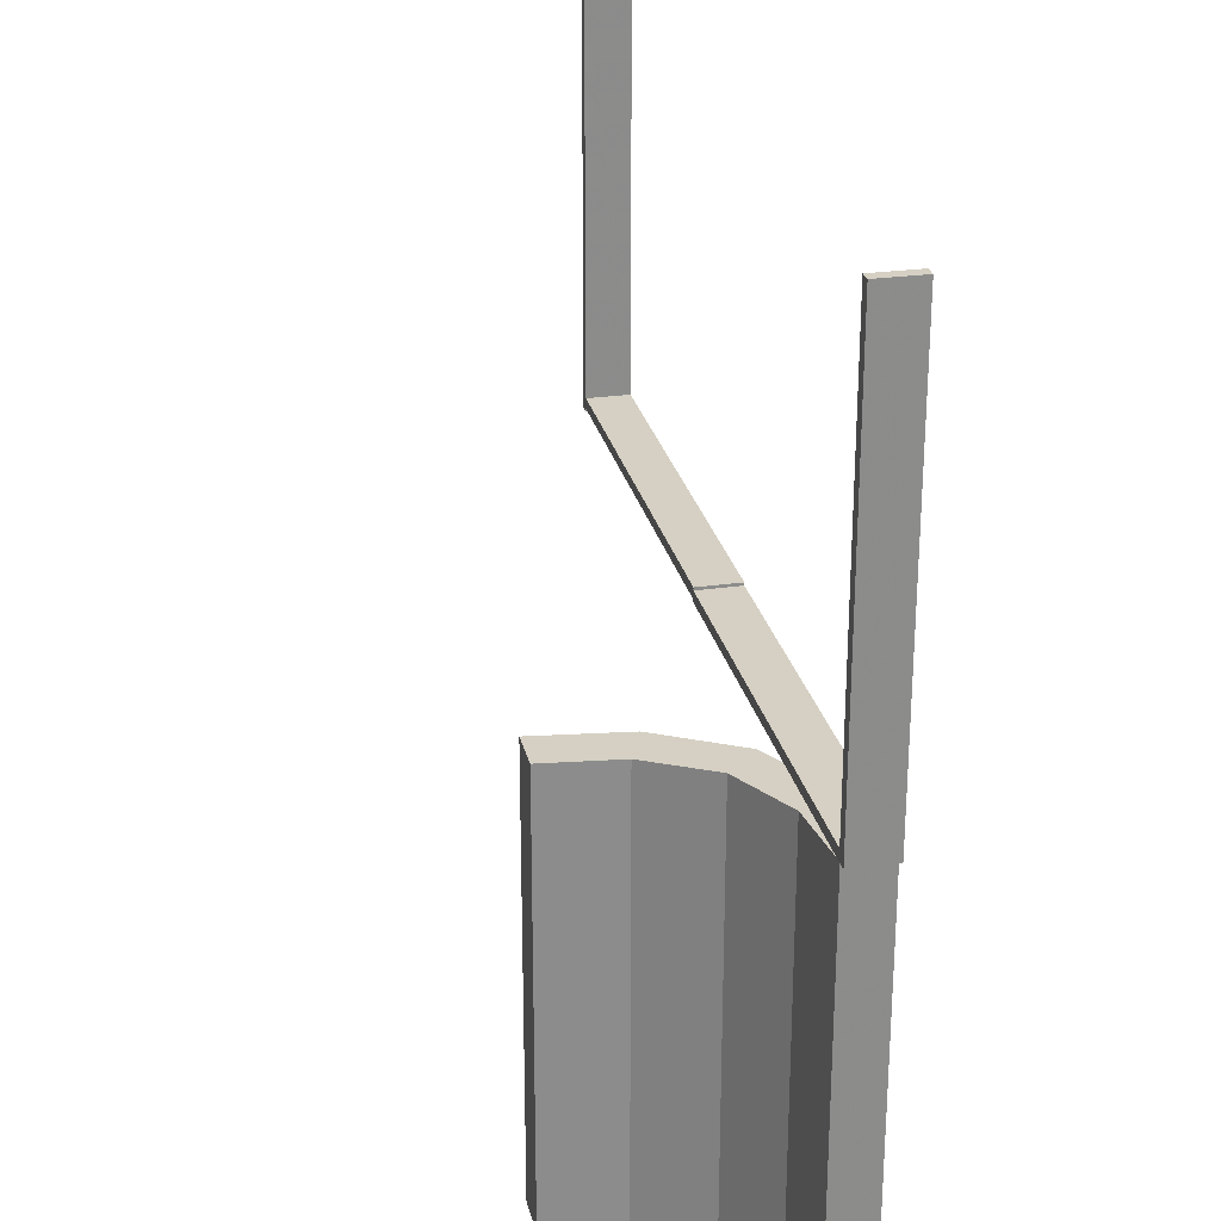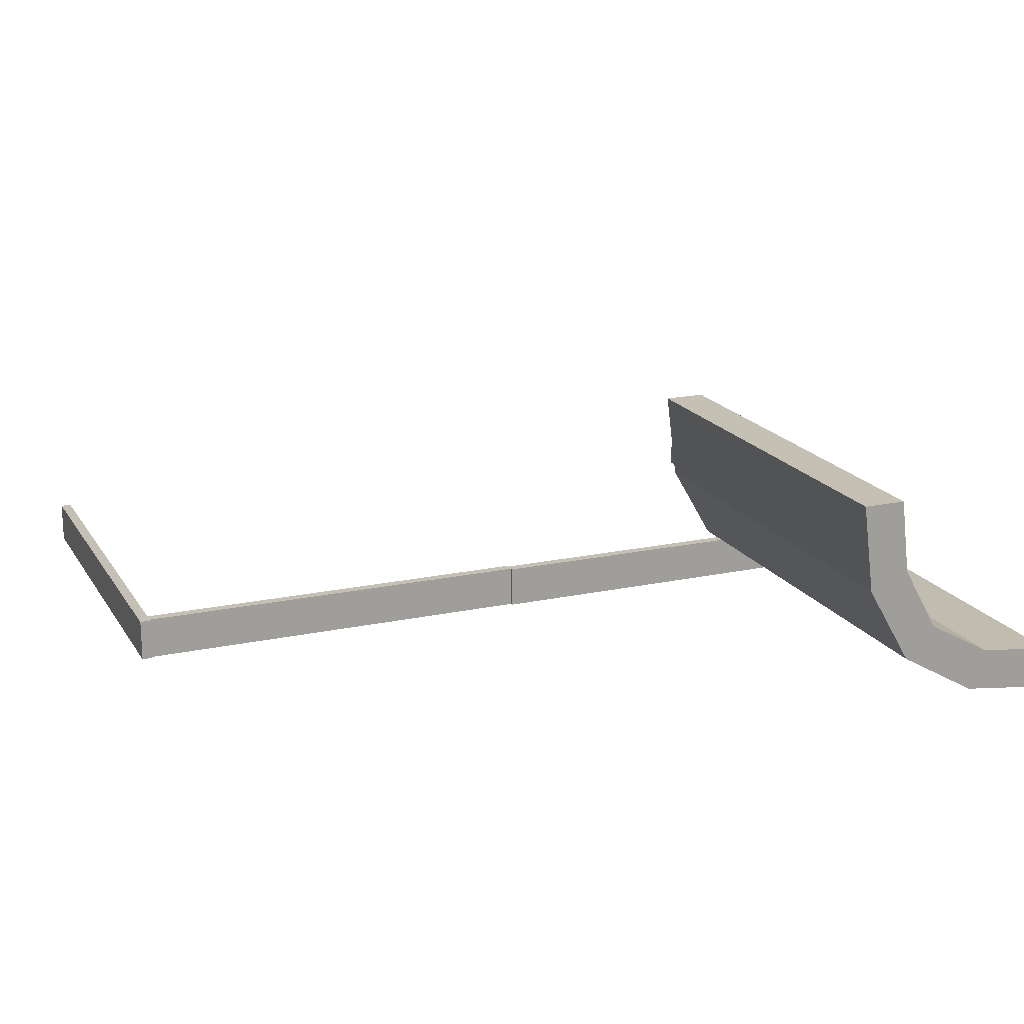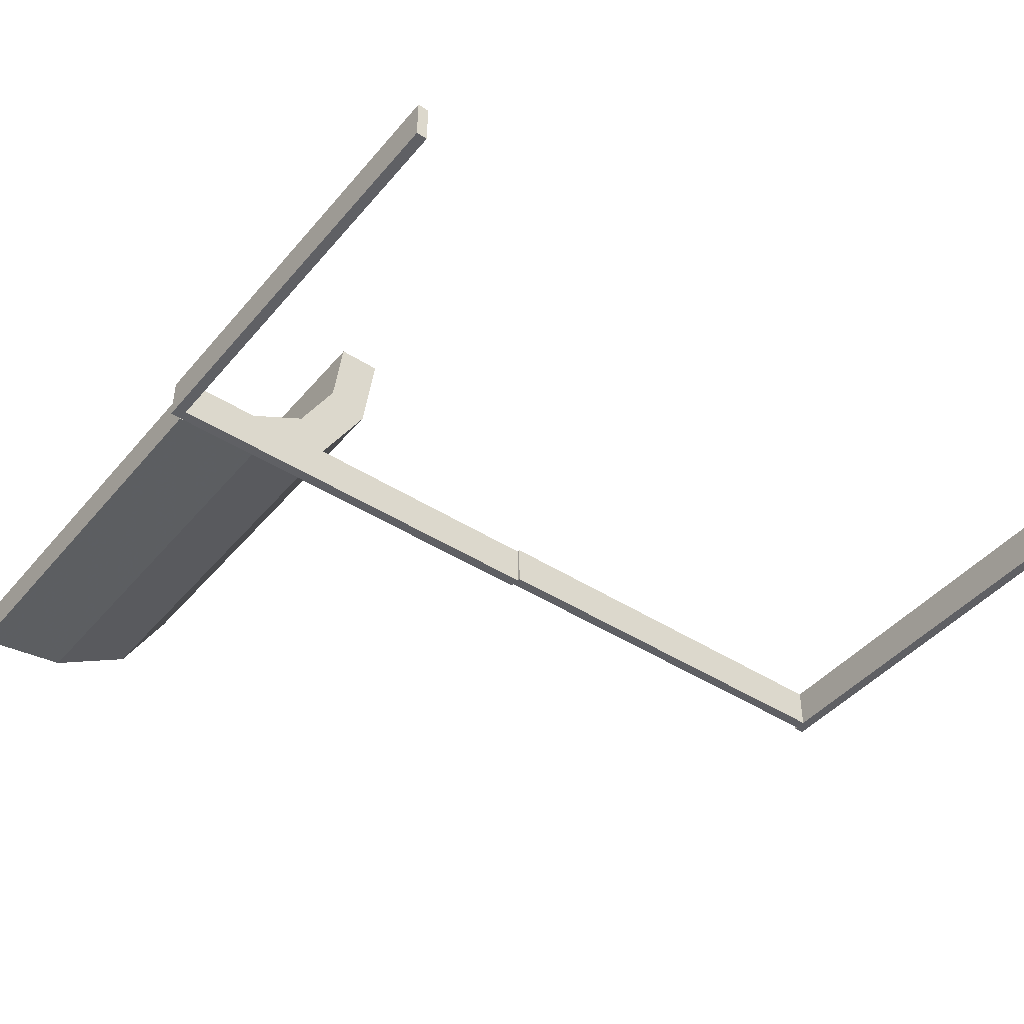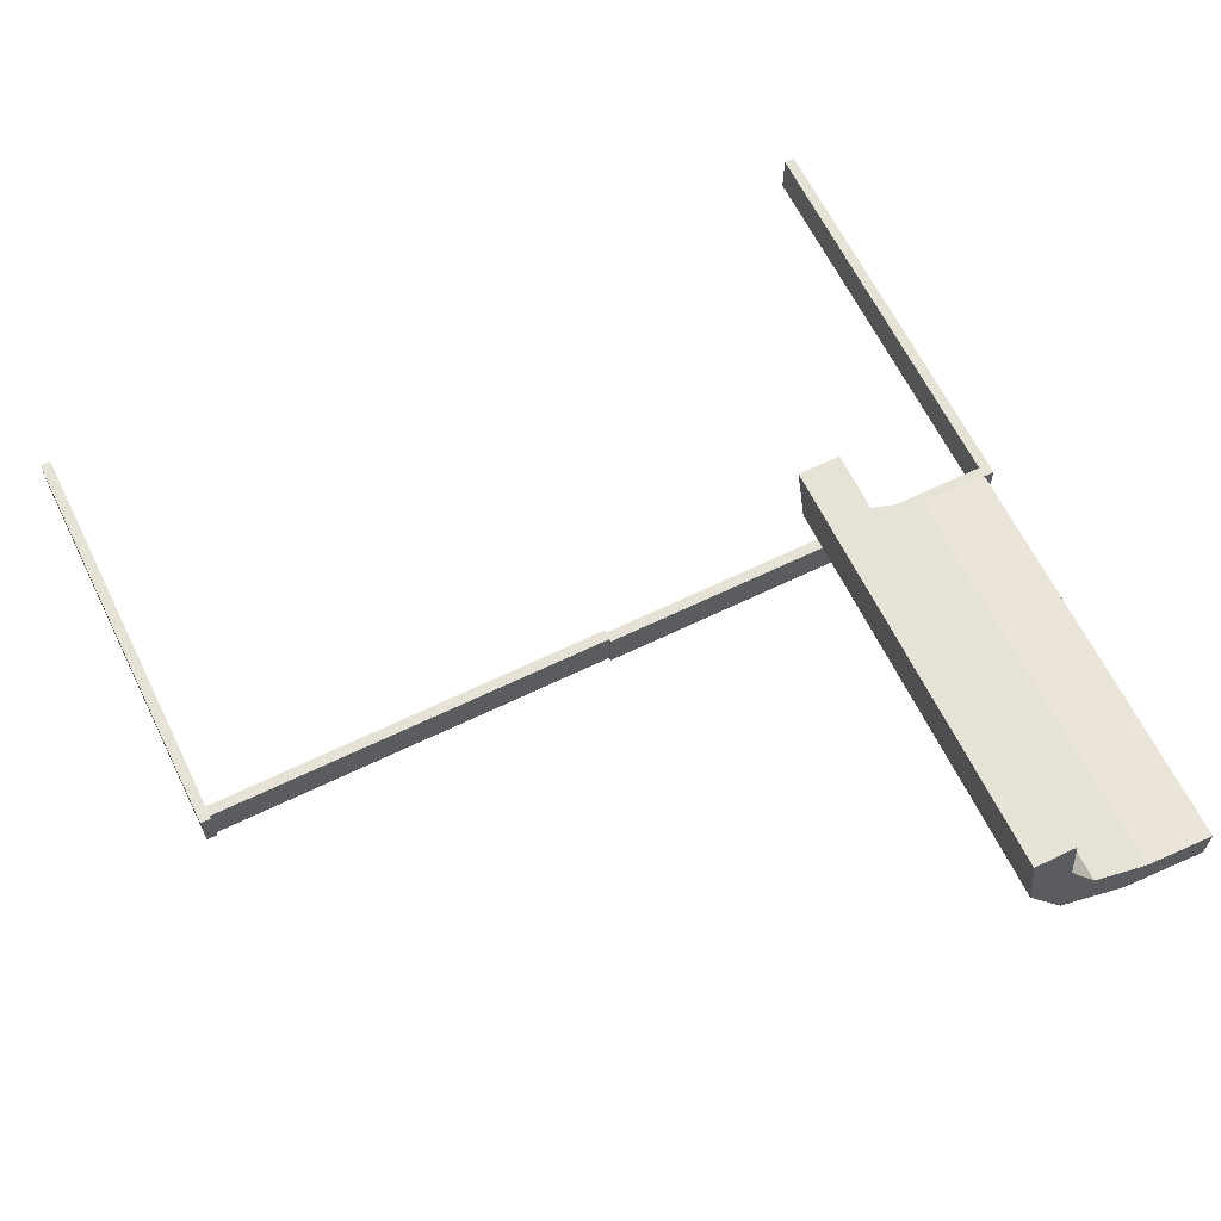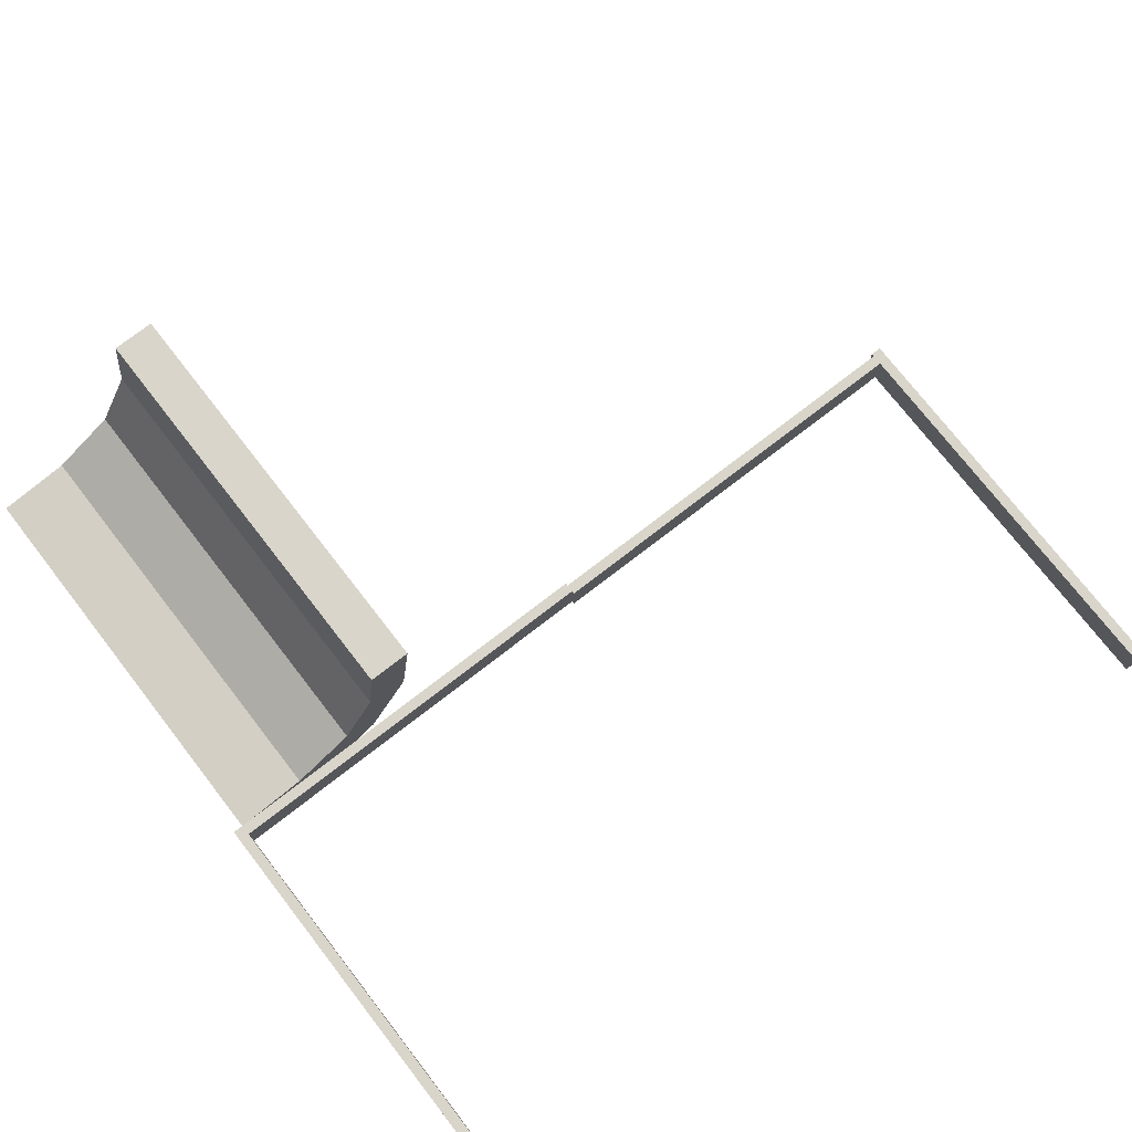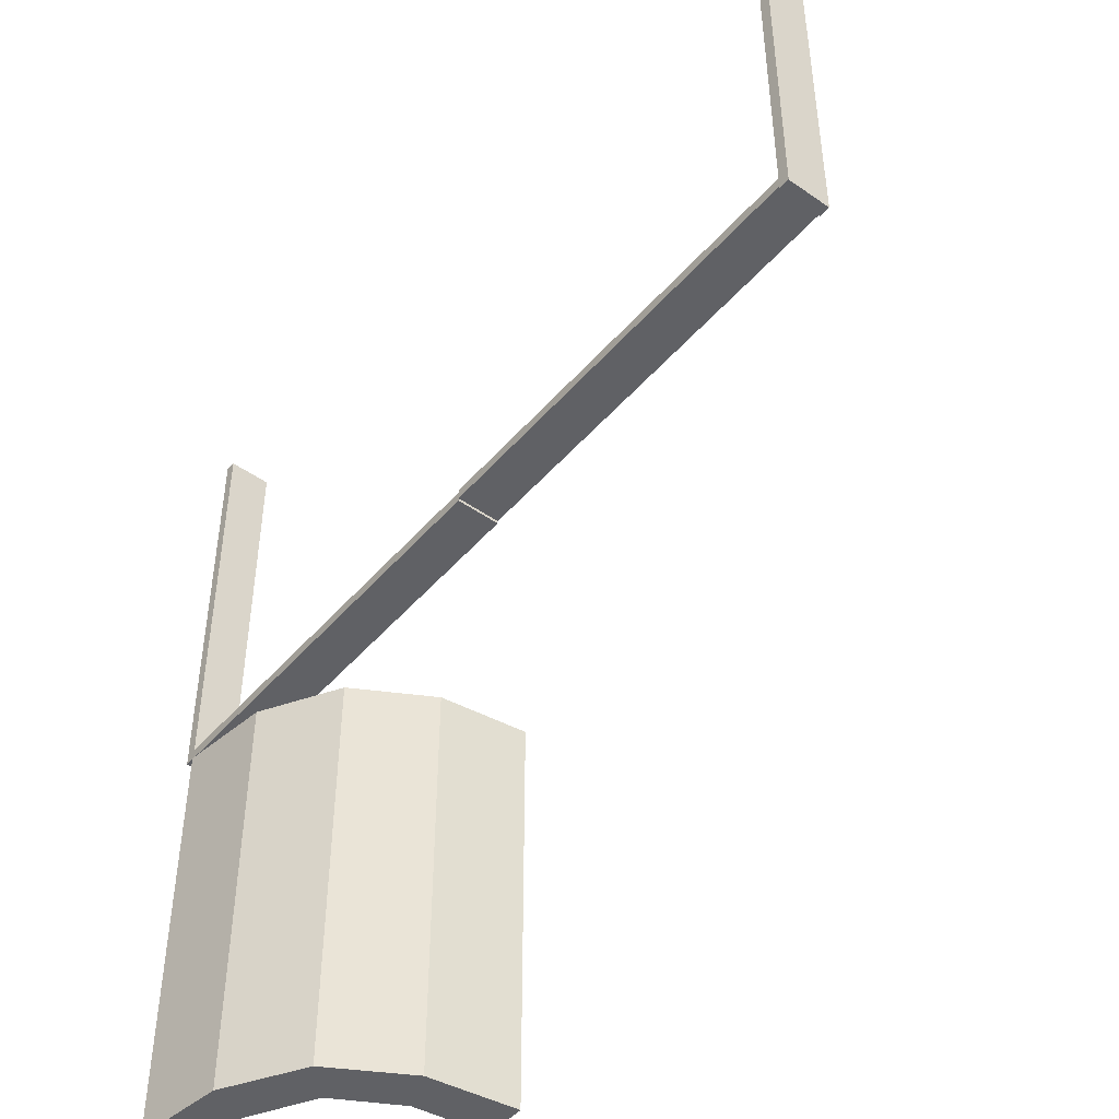
<metadata>
{"format":"obj","ext":"obj","renderer":"f3d","projection":"perspective","resolution":1024,"background":"white","views":[{"elev":26.2,"azim":-102.5,"up":"+Z"},{"elev":18.4,"azim":157.5,"up":"+Y"},{"elev":-44.0,"azim":-37.0,"up":"+Y"},{"elev":63.9,"azim":153.9,"up":"+Y"},{"elev":74.6,"azim":-37.8,"up":"+Y"},{"elev":-47.2,"azim":51.5,"up":"+Z"}]}
</metadata>
<code>
v 0 0.225 0
v 0 0.225 0.01589
v 0 0.225 0.003388
v 0 0.225 0.0125
v 0 0.275 0
v 0 0.275 0.01589
v 0 0.275 0.003388
v 0 0.275 0.0125
v -0.275 0.4868 0
v -0.275 0.4868 -0.5
v -0.2918 0.291 0
v -0.2918 0.291 -0.5
v -0.2918 0.291 -0.25
v -0.4875 0.225 0
v -0.4875 0.225 0.5
v -0.4875 0.275 0
v -0.4875 0.275 0.5
v -0.225 0.4868 0
v -0.225 0.4868 -0.5
v -0.239 0.3818 0
v -0.239 0.3818 -0.5
v -0.5 0.225 0
v -0.5 0.225 0.5
v -0.5 0.225 0.0125
v -0.5 0.275 0
v -0.5 0.275 0.5
v -0.5 0.275 0.0125
v 0.5 0.225 0
v 0.5 0.225 0.01589
v 0.5 0.225 0.003388
v 0.5 0.225 0.5
v 0.5 0.275 0
v 0.5 0.275 0.01589
v 0.5 0.275 0.003388
v 0.5 0.275 0.5
v -0.2855 0.4005 0
v -0.2855 0.4005 -0.5
v 0.4875 0.225 0
v 0.4875 0.225 0.5
v 0.4875 0.275 0
v 0.4875 0.275 0.5
v -0.3826 0.2383 0
v -0.3826 0.2383 -0.5
v -0.3271 0.3263 0
v -0.3271 0.3263 -0.5
v -0.3271 0.3263 -0.25
v -0.4879 0.2243 0
v -0.4879 0.2243 -0.5
v -0.4879 0.2743 0
v -0.4879 0.2743 -0.5
v -0.402 0.2846 0
v -0.402 0.2846 -0.5
f 51 42 47
f 47 49 51
f 42 51 44
f 44 11 42
f 44 36 20
f 9 18 36
f 20 36 18
f 11 44 20
f 42 11 13
f 43 13 12
f 47 42 43
f 13 43 42
f 19 21 20
f 20 21 13
f 13 21 12
f 11 20 13
f 10 19 18
f 36 44 46
f 37 46 45
f 9 36 37
f 46 37 36
f 50 52 51
f 51 52 46
f 46 52 45
f 44 51 46
f 48 50 49
f 52 48 43
f 48 52 50
f 43 45 52
f 45 43 12
f 45 21 37
f 10 37 19
f 21 19 37
f 12 21 45
f 47 43 48
f 19 20 18
f 10 18 9
f 9 37 10
f 50 51 49
f 48 49 47
f 24 27 25
f 5 25 27
f 1 22 25
f 4 24 22
f 8 27 24
f 4 1 5
f 24 25 22
f 5 27 8
f 1 25 5
f 4 22 1
f 8 24 4
f 4 5 8
f 22 25 16
f 17 16 25
f 15 14 16
f 23 22 14
f 26 25 22
f 23 15 17
f 22 16 14
f 17 25 26
f 15 16 17
f 23 14 15
f 26 22 23
f 23 17 26
f 30 34 33
f 6 33 34
f 2 29 33
f 3 30 29
f 7 34 30
f 3 2 6
f 30 33 29
f 6 34 7
f 2 33 6
f 3 29 2
f 7 30 3
f 3 6 7
f 31 35 41
f 40 41 35
f 38 39 41
f 28 31 39
f 32 35 31
f 28 38 40
f 31 41 39
f 40 35 32
f 38 41 40
f 28 39 38
f 32 31 28
f 28 40 32

</code>
